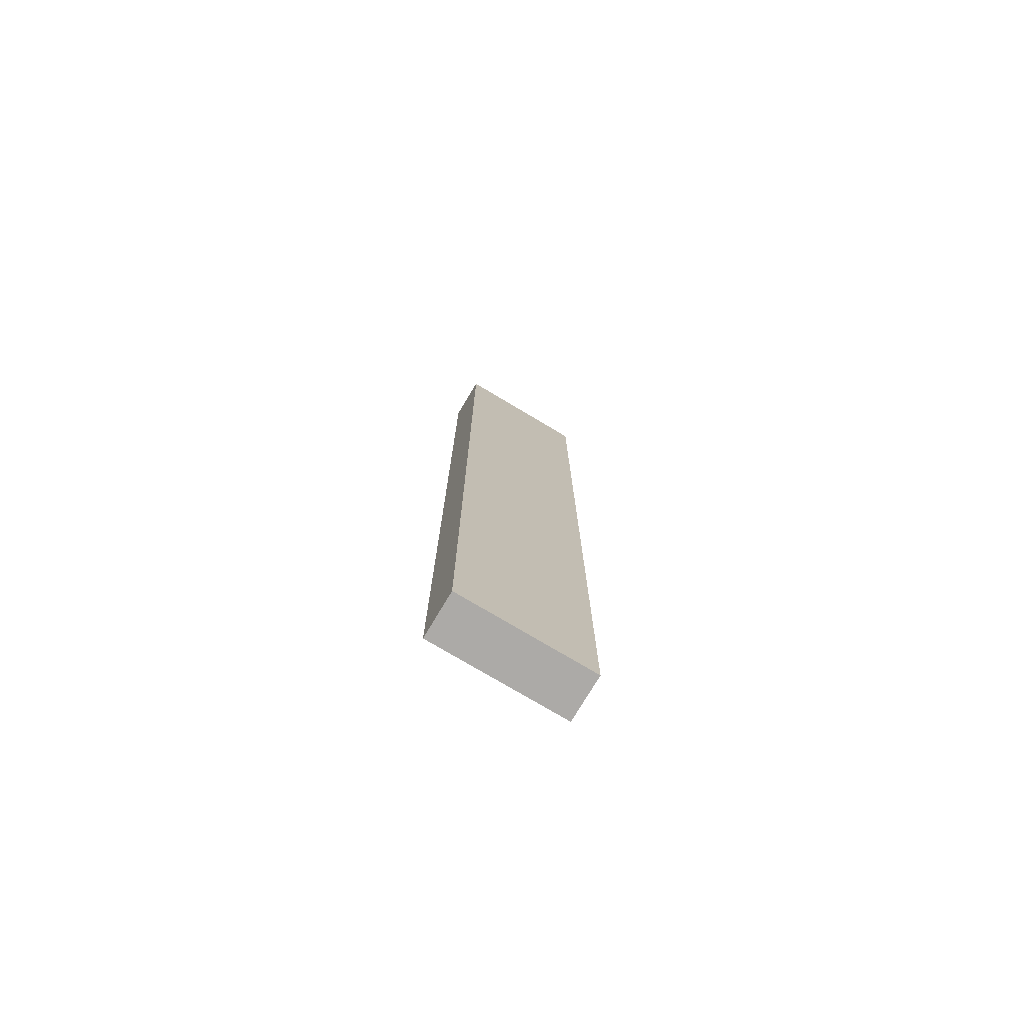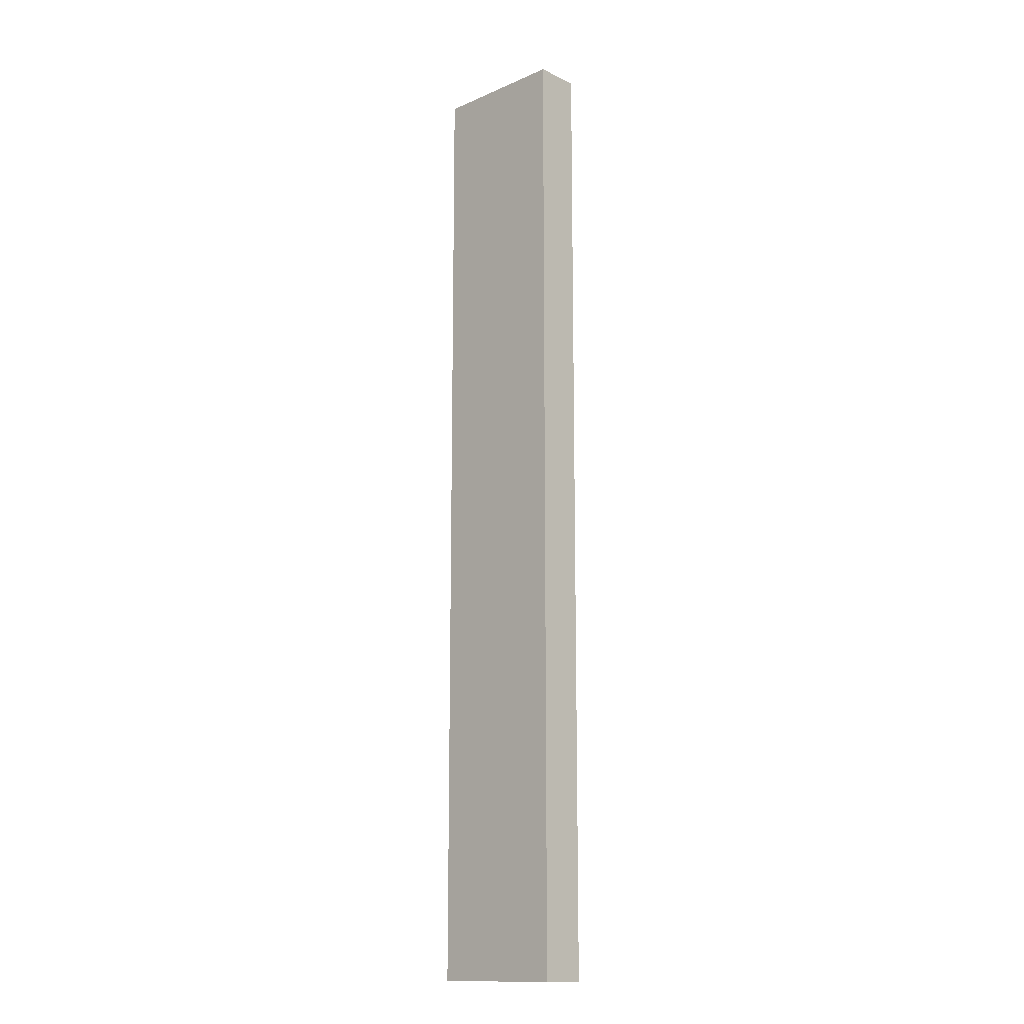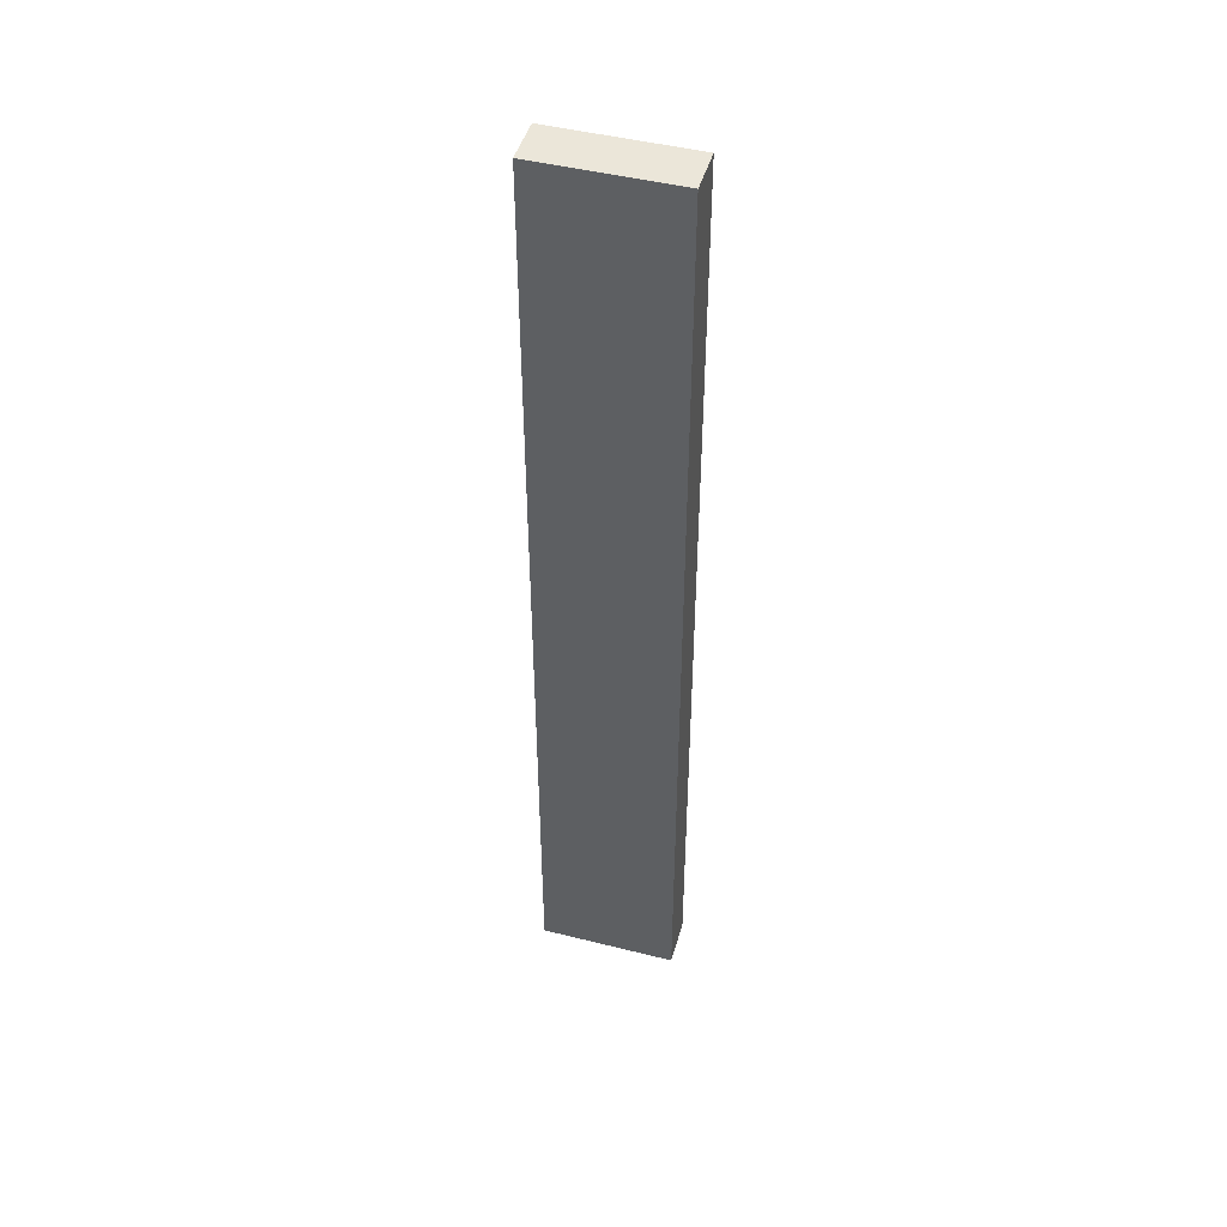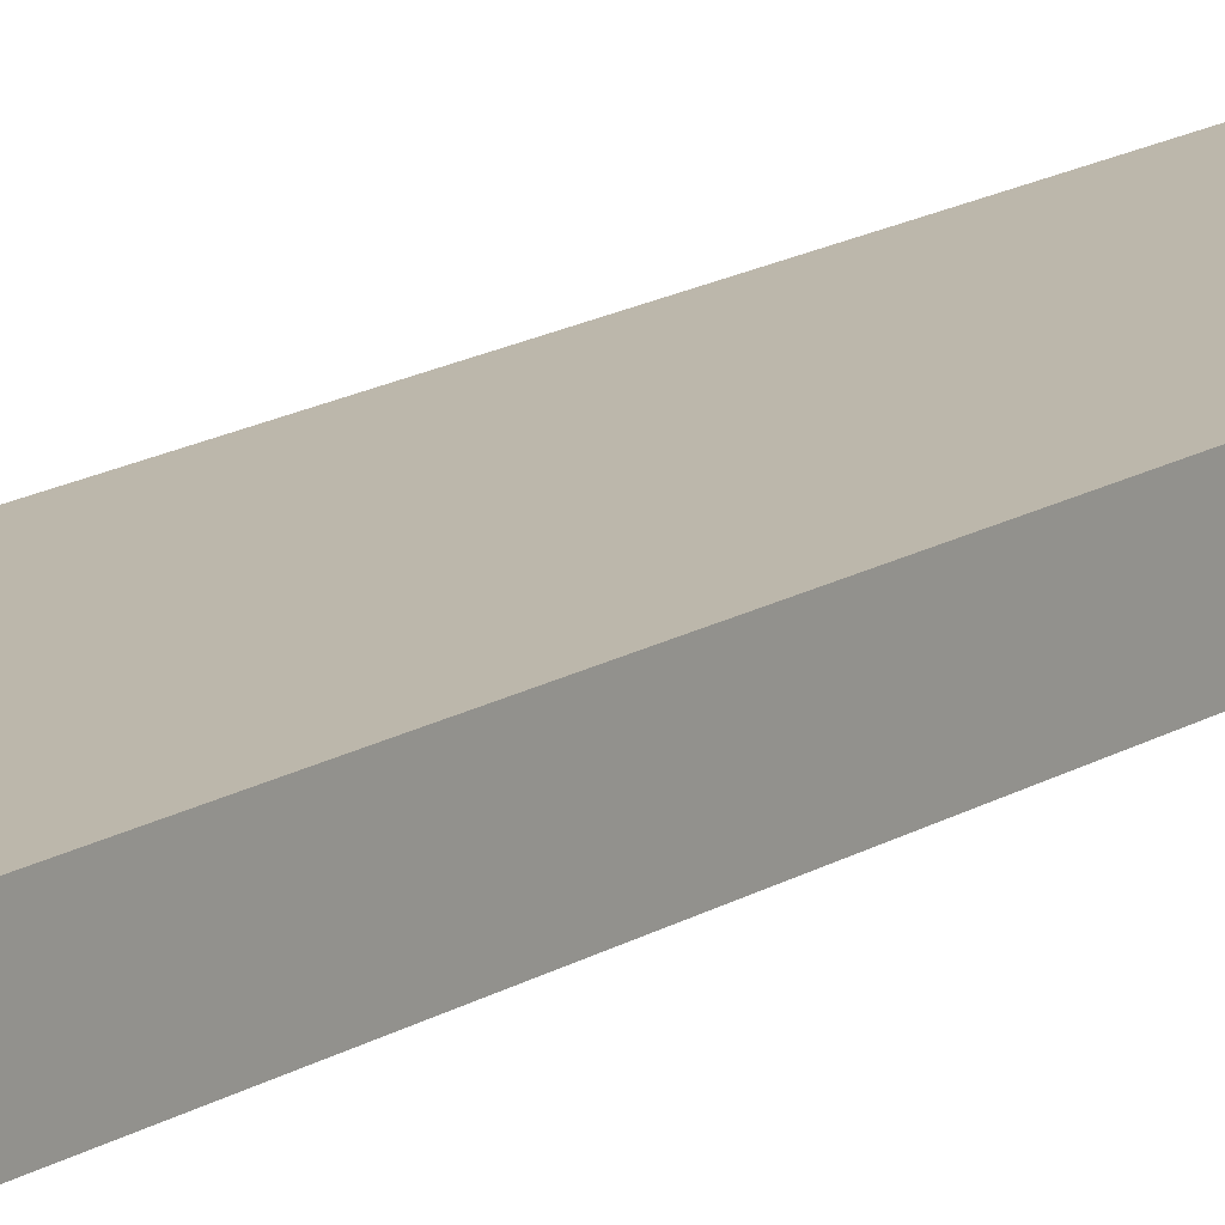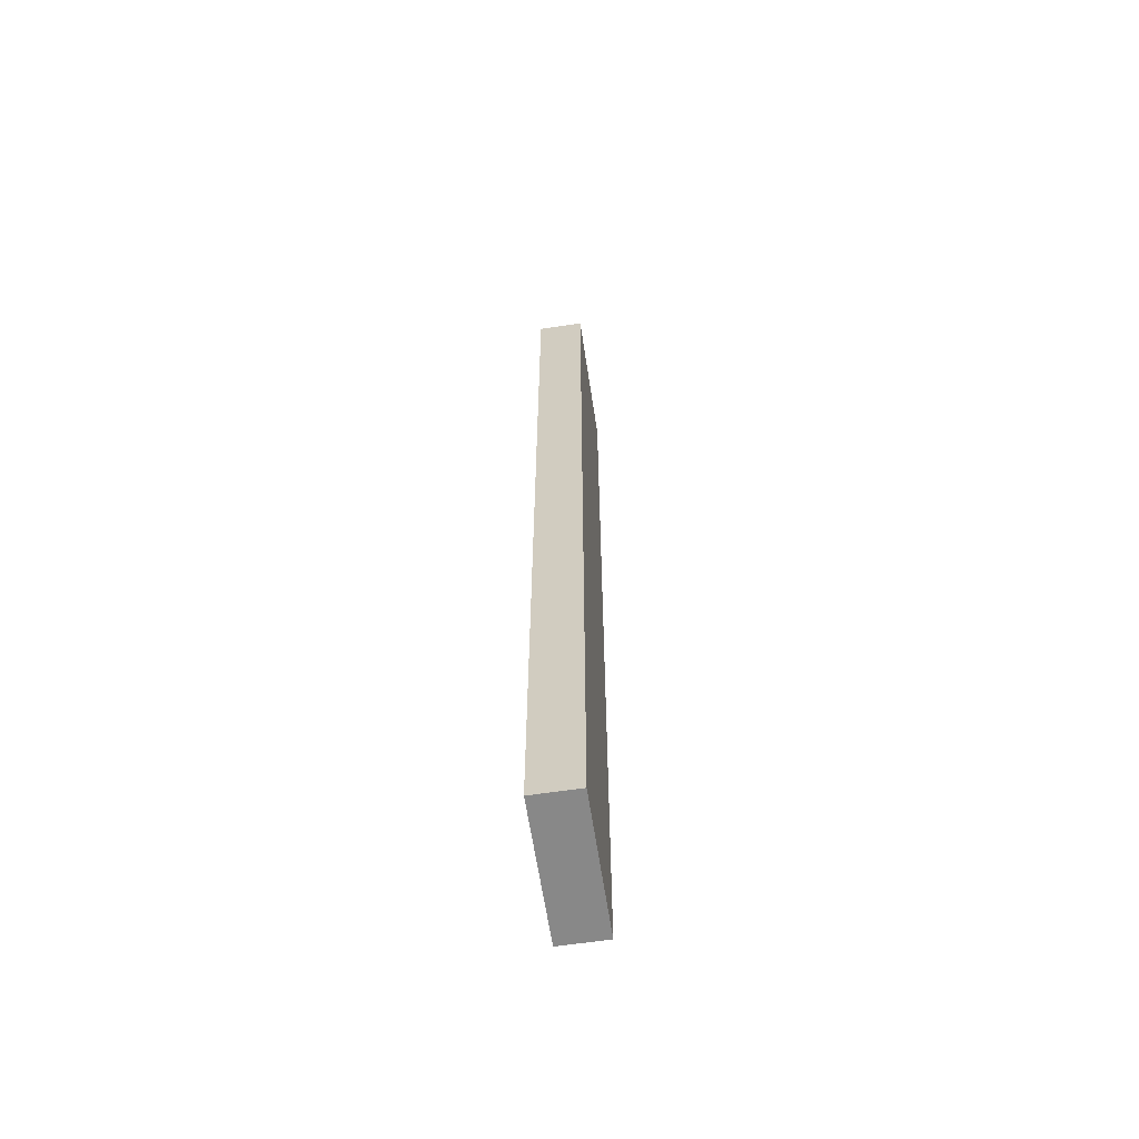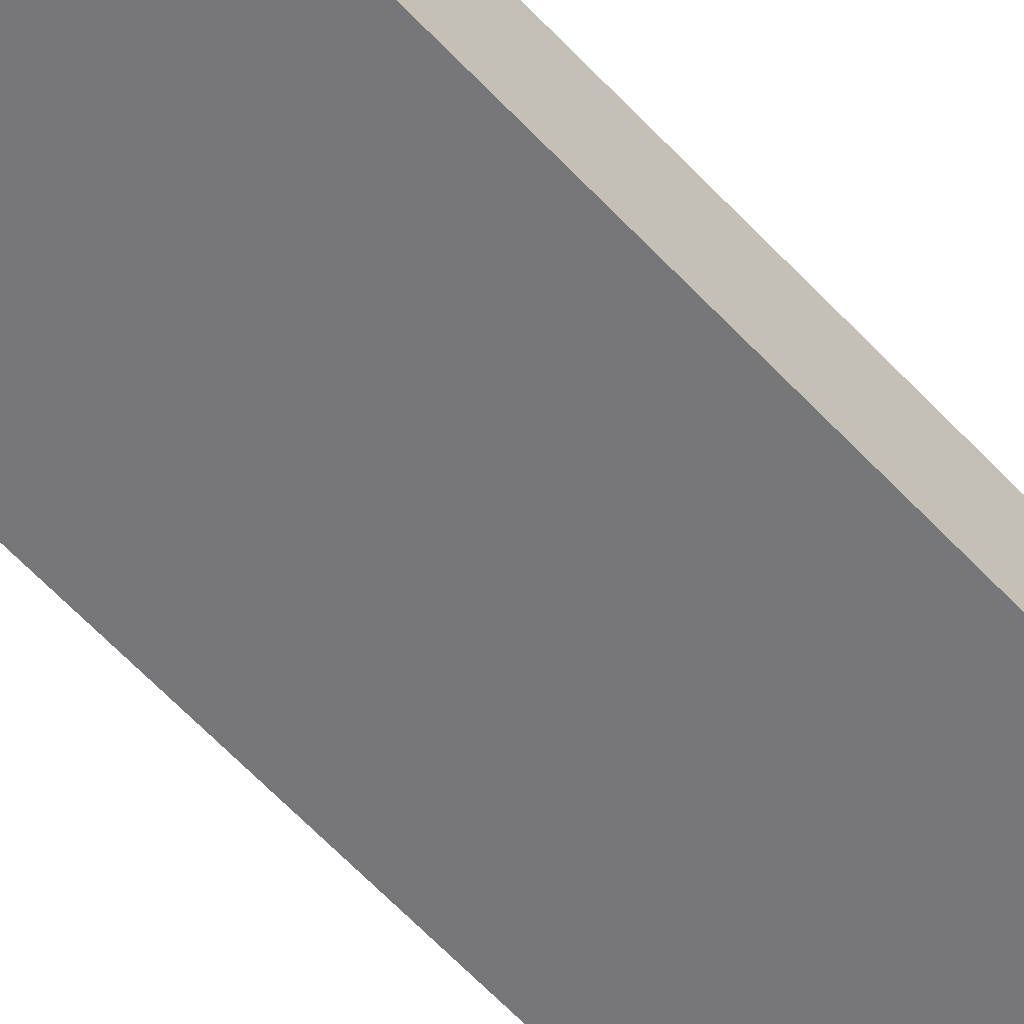
<metadata>
{"format":"obj","ext":"obj","renderer":"f3d","projection":"perspective","resolution":1024,"background":"white","views":[{"elev":-76.1,"azim":-30.8,"up":"+Z"},{"elev":-13.7,"azim":43.8,"up":"+Z"},{"elev":46.7,"azim":-164.1,"up":"+Z"},{"elev":14.5,"azim":35.8,"up":"+Y"},{"elev":-62.7,"azim":98.6,"up":"+Z"},{"elev":-57.2,"azim":41.5,"up":"+Y"}]}
</metadata>
<code>
o
v -0.15 -0.05 1.05
v -0.15 -0.05 -1.05
v -0.15 0.05 1.05
v -0.15 0.05 -1.05
v 0.15 -0.05 1.05
v 0.15 -0.05 -1.05
v 0.15 0.05 1.05
v 0.15 0.05 -1.05
v -0.15 -0.05 1.05
v -0.15 0.05 1.05
v 0.15 -0.05 1.05
v 0.15 0.05 1.05
v -0.15 -0.05 -1.05
v -0.15 0.05 -1.05
v 0.15 -0.05 -1.05
v 0.15 0.05 -1.05
v -0.15 -0.05 1.05
v 0.15 -0.05 1.05
v -0.15 -0.05 -1.05
v 0.15 -0.05 -1.05
v -0.15 0.05 1.05
v 0.15 0.05 1.05
v -0.15 0.05 -1.05
v 0.15 0.05 -1.05
f 3 2 1
f 4 2 3
f 5 6 7
f 7 6 8
f 11 10 9
f 12 10 11
f 13 14 15
f 15 14 16
f 19 18 17
f 20 18 19
f 21 22 23
f 23 22 24

</code>
